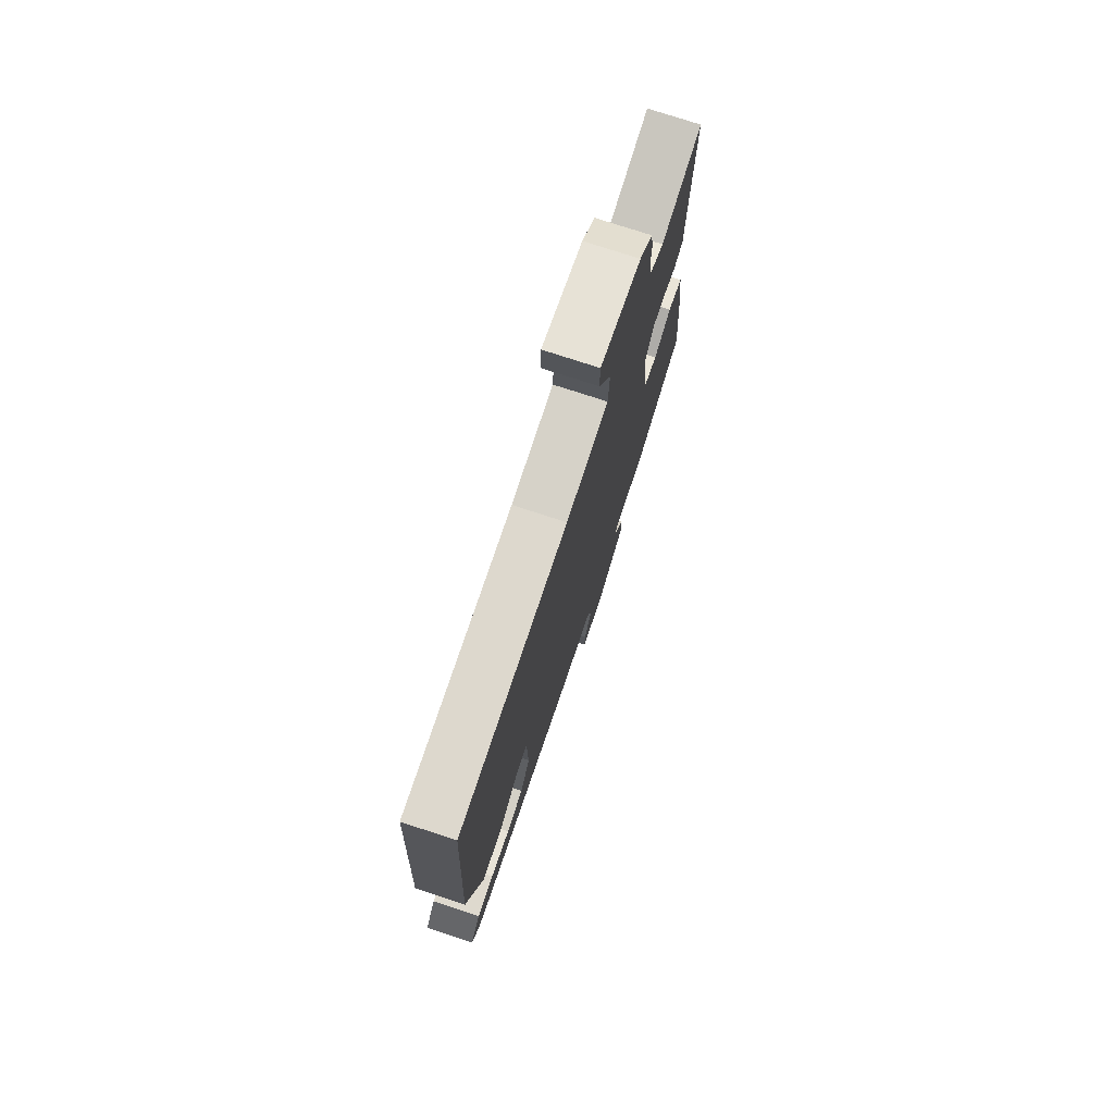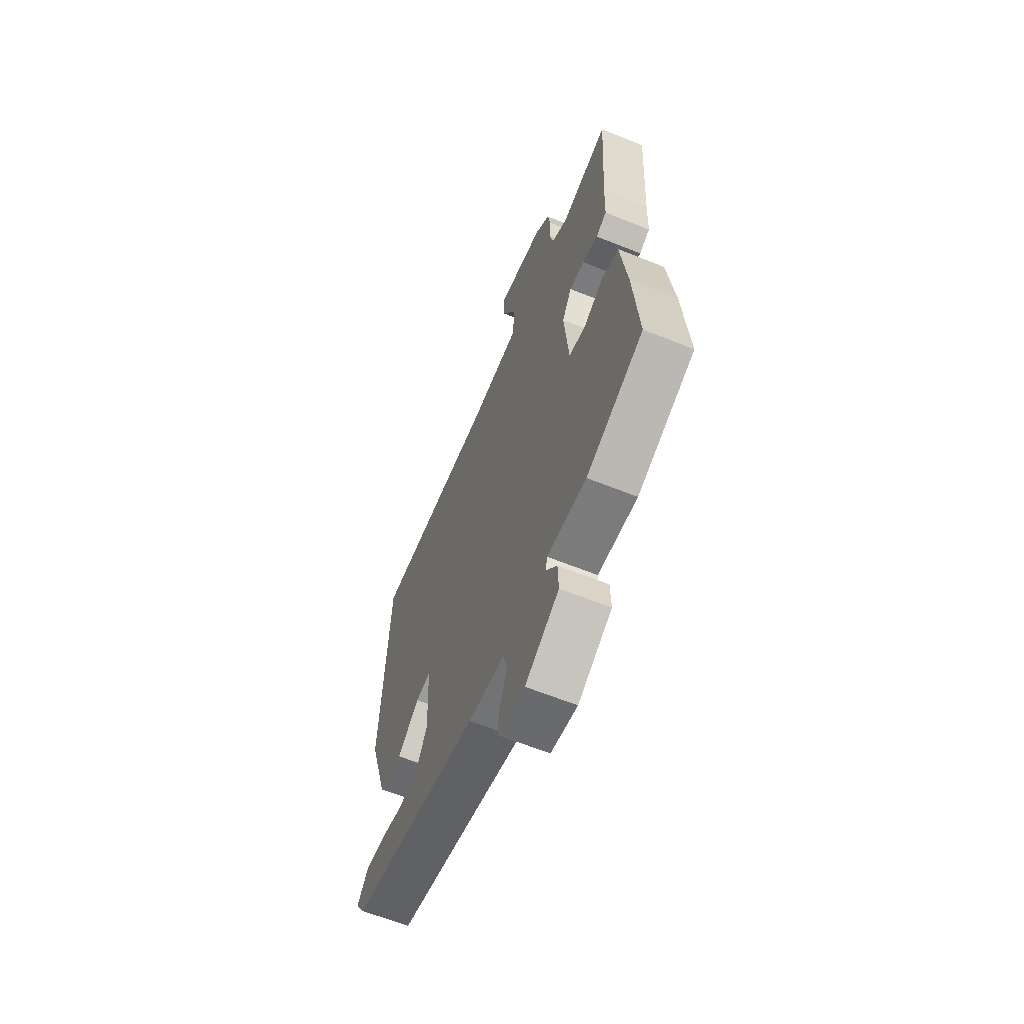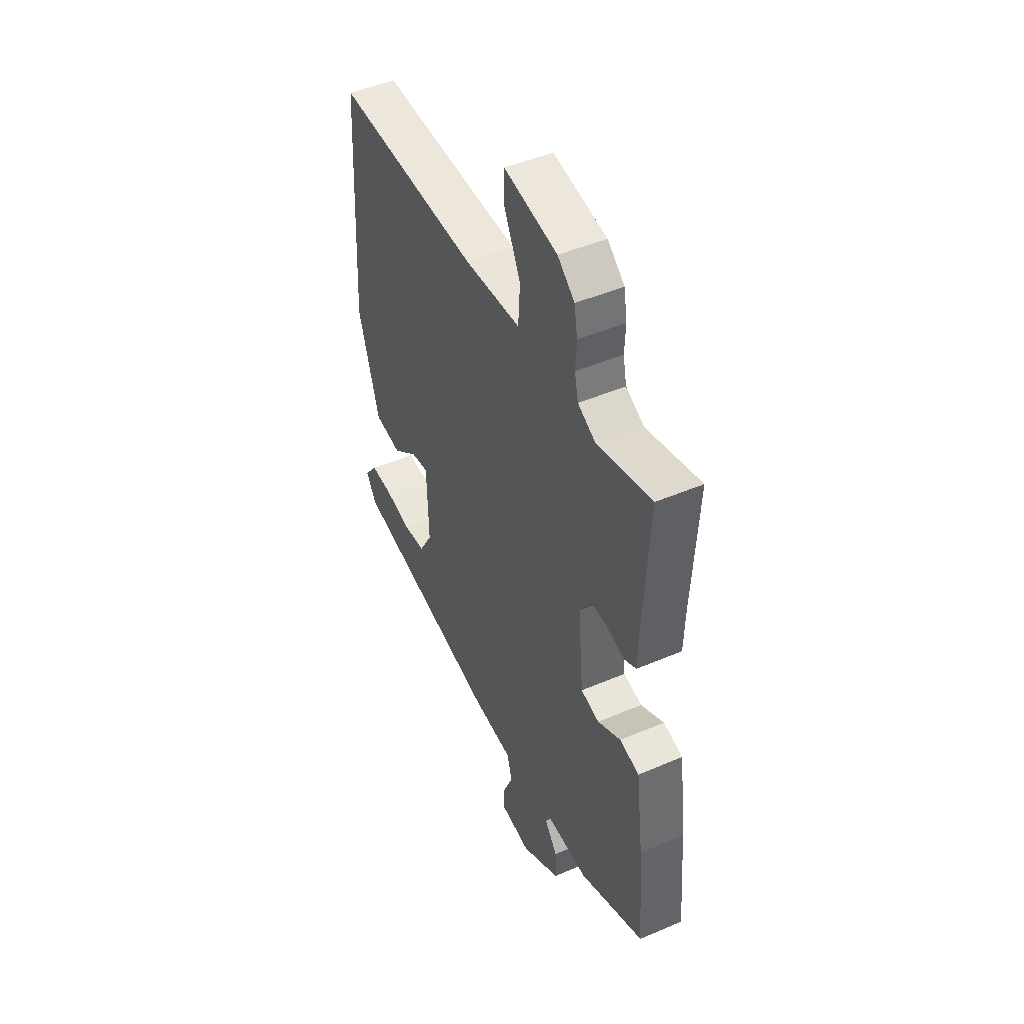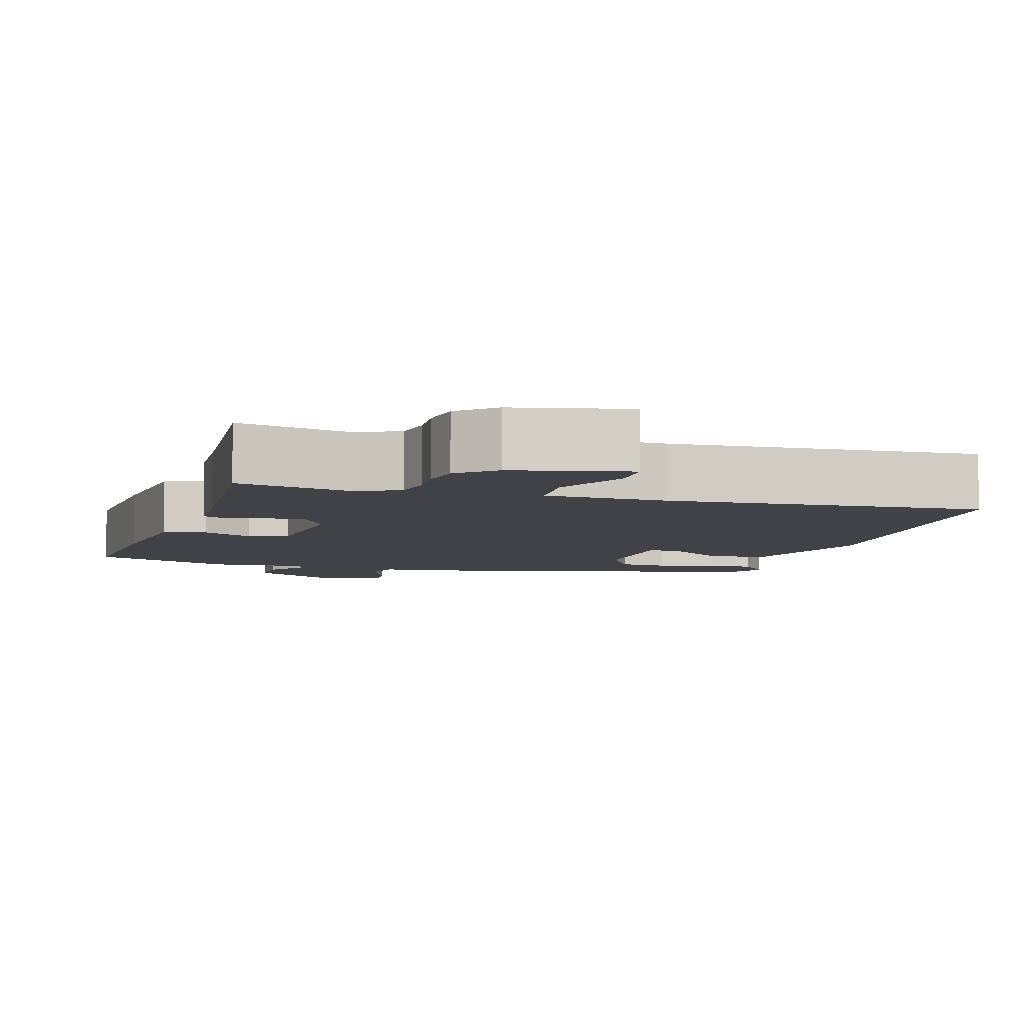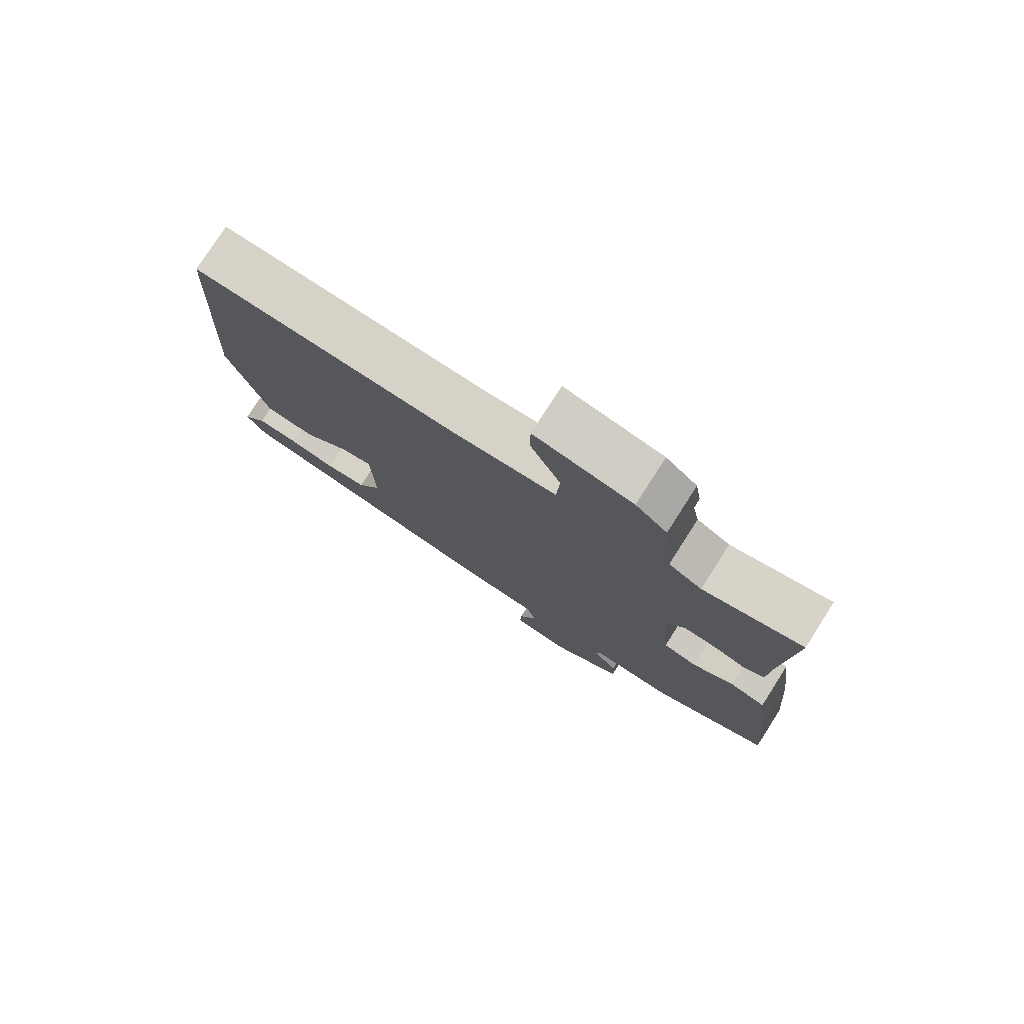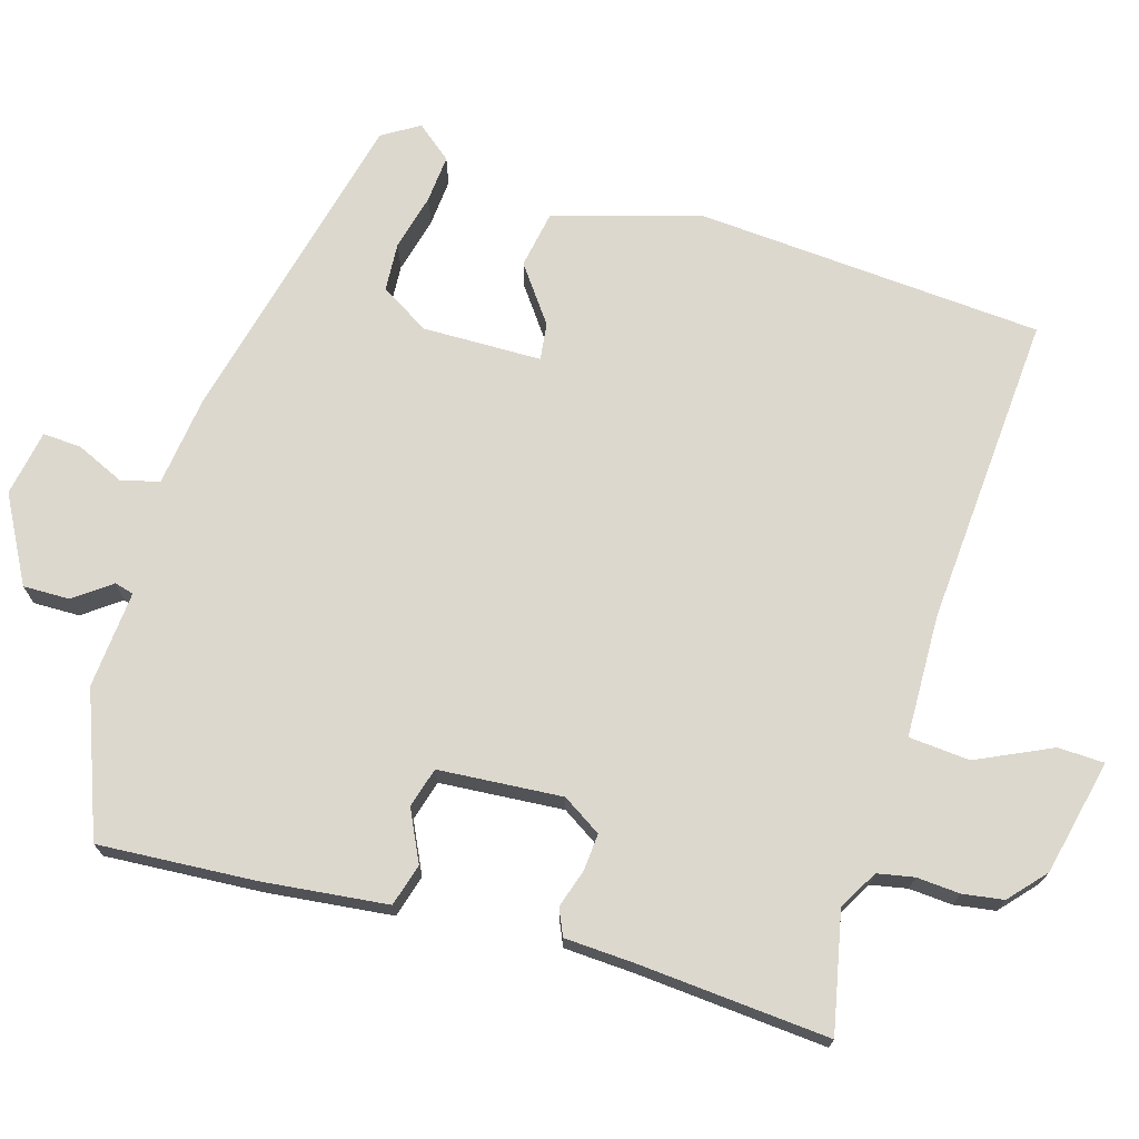
<metadata>
{"format":"obj","ext":"obj","renderer":"f3d","projection":"perspective","resolution":1024,"background":"white","views":[{"elev":75.3,"azim":108.2,"up":"+Z"},{"elev":-62.0,"azim":-112.3,"up":"+Z"},{"elev":46.3,"azim":-116.1,"up":"+Z"},{"elev":-6.7,"azim":-15.8,"up":"+Y"},{"elev":77.6,"azim":-147.4,"up":"+Z"},{"elev":72.1,"azim":-72.4,"up":"+Y"}]}
</metadata>
<code>
v 0.467 0.07 0.491
v 0.491 0.07 0.042
v 0.432 0.07 -0.147
v 0.357 0.07 -0.159
v 0.286 0.07 -0.105
v 0.238 0.07 -0.098
v 0.233 0.07 -0.252
v 0.27 0.07 -0.316
v 0.333 0.07 -0.321
v 0.406 0.07 -0.304
v 0.468 0.07 -0.3
v 0.504 0.07 -0.346
v 0.474 0.07 -0.393
v 0.055 0.07 -0.486
v -0.062 0.07 -0.499
v -0.076 0.07 -0.548
v -0.049 0.07 -0.611
v -0.047 0.07 -0.661
v -0.133 0.07 -0.675
v -0.242 0.07 -0.613
v -0.24 0.07 -0.553
v -0.204 0.07 -0.506
v -0.21 0.07 -0.481
v -0.336 0.07 -0.489
v -0.518 0.07 -0.416
v -0.501 0.07 -0.213
v -0.48 0.07 -0.052
v -0.425 0.07 -0.037
v -0.36 0.07 -0.07
v -0.308 0.07 -0.056
v -0.293 0.07 0.104
v -0.324 0.07 0.155
v -0.372 0.07 0.152
v -0.422 0.07 0.137
v -0.456 0.07 0.153
v -0.459 0.07 0.242
v -0.474 0.07 0.491
v -0.321 0.07 0.456
v -0.27 0.07 0.484
v -0.26 0.07 0.531
v -0.263 0.07 0.587
v -0.254 0.07 0.64
v -0.206 0.07 0.681
v -0.056 0.07 0.712
v -0.055 0.07 0.652
v -0.102 0.07 0.556
v -0.097 0.07 0.477
v 0.061 0.07 0.47
v 0.467 0 0.491
v 0.491 0 0.042
v 0.432 0 -0.147
v 0.357 0 -0.159
v 0.286 0 -0.105
v 0.238 0 -0.098
v 0.233 0 -0.252
v 0.27 0 -0.316
v 0.333 0 -0.321
v 0.406 0 -0.304
v 0.468 0 -0.3
v 0.504 0 -0.346
v 0.474 0 -0.393
v 0.055 0 -0.486
v -0.062 0 -0.499
v -0.076 0 -0.548
v -0.049 0 -0.611
v -0.047 0 -0.661
v -0.133 0 -0.675
v -0.242 0 -0.613
v -0.24 0 -0.553
v -0.204 0 -0.506
v -0.21 0 -0.481
v -0.336 0 -0.489
v -0.518 0 -0.416
v -0.501 0 -0.213
v -0.48 0 -0.052
v -0.425 0 -0.037
v -0.36 0 -0.07
v -0.308 0 -0.056
v -0.293 0 0.104
v -0.324 0 0.155
v -0.372 0 0.152
v -0.422 0 0.137
v -0.456 0 0.153
v -0.459 0 0.242
v -0.474 0 0.491
v -0.321 0 0.456
v -0.27 0 0.484
v -0.26 0 0.531
v -0.263 0 0.587
v -0.254 0 0.64
v -0.206 0 0.681
v -0.056 0 0.712
v -0.055 0 0.652
v -0.102 0 0.556
v -0.097 0 0.477
v 0.061 0 0.47
f 44 45 46
f 43 44 46
f 42 43 46
f 41 42 46
f 40 41 46
f 39 40 46 47
f 38 39 47 48
f 36 37 38
f 36 38 48
f 35 36 48
f 34 35 48
f 33 34 48
f 27 28 29
f 26 27 29
f 25 26 29
f 24 25 29
f 23 24 29
f 23 29 30
f 22 23 30 31
f 20 21 22
f 19 20 22
f 18 19 22
f 17 18 22
f 16 17 22
f 15 16 22 31
f 13 14 15
f 12 13 15
f 11 12 15
f 10 11 15
f 9 10 15
f 8 9 15
f 7 8 15 31
f 3 4 5
f 2 3 5
f 1 2 5
f 48 1 5
f 48 5 6
f 32 33 48
f 31 32 48
f 7 31 48
f 6 7 48
f 94 93 92
f 94 92 91
f 94 91 90
f 94 90 89
f 94 89 88
f 95 94 88 87
f 96 95 87 86
f 86 85 84
f 96 86 84
f 96 84 83
f 96 83 82
f 96 82 81
f 77 76 75
f 77 75 74
f 77 74 73
f 77 73 72
f 77 72 71
f 78 77 71
f 79 78 71 70
f 70 69 68
f 70 68 67
f 70 67 66
f 70 66 65
f 70 65 64
f 79 70 64 63
f 63 62 61
f 63 61 60
f 63 60 59
f 63 59 58
f 63 58 57
f 63 57 56
f 79 63 56 55
f 53 52 51
f 53 51 50
f 53 50 49
f 53 49 96
f 54 53 96
f 96 81 80
f 96 80 79
f 96 79 55
f 96 55 54
f 1 49 50 2
f 2 50 51 3
f 3 51 52 4
f 4 52 53 5
f 5 53 54 6
f 6 54 55 7
f 7 55 56 8
f 8 56 57 9
f 9 57 58 10
f 10 58 59 11
f 11 59 60 12
f 12 60 61 13
f 13 61 62 14
f 14 62 63 15
f 15 63 64 16
f 16 64 65 17
f 17 65 66 18
f 18 66 67 19
f 19 67 68 20
f 20 68 69 21
f 21 69 70 22
f 22 70 71 23
f 23 71 72 24
f 24 72 73 25
f 25 73 74 26
f 26 74 75 27
f 27 75 76 28
f 28 76 77 29
f 29 77 78 30
f 30 78 79 31
f 31 79 80 32
f 32 80 81 33
f 33 81 82 34
f 34 82 83 35
f 35 83 84 36
f 36 84 85 37
f 37 85 86 38
f 38 86 87 39
f 39 87 88 40
f 40 88 89 41
f 41 89 90 42
f 42 90 91 43
f 43 91 92 44
f 44 92 93 45
f 45 93 94 46
f 46 94 95 47
f 47 95 96 48
f 48 96 49 1

</code>
